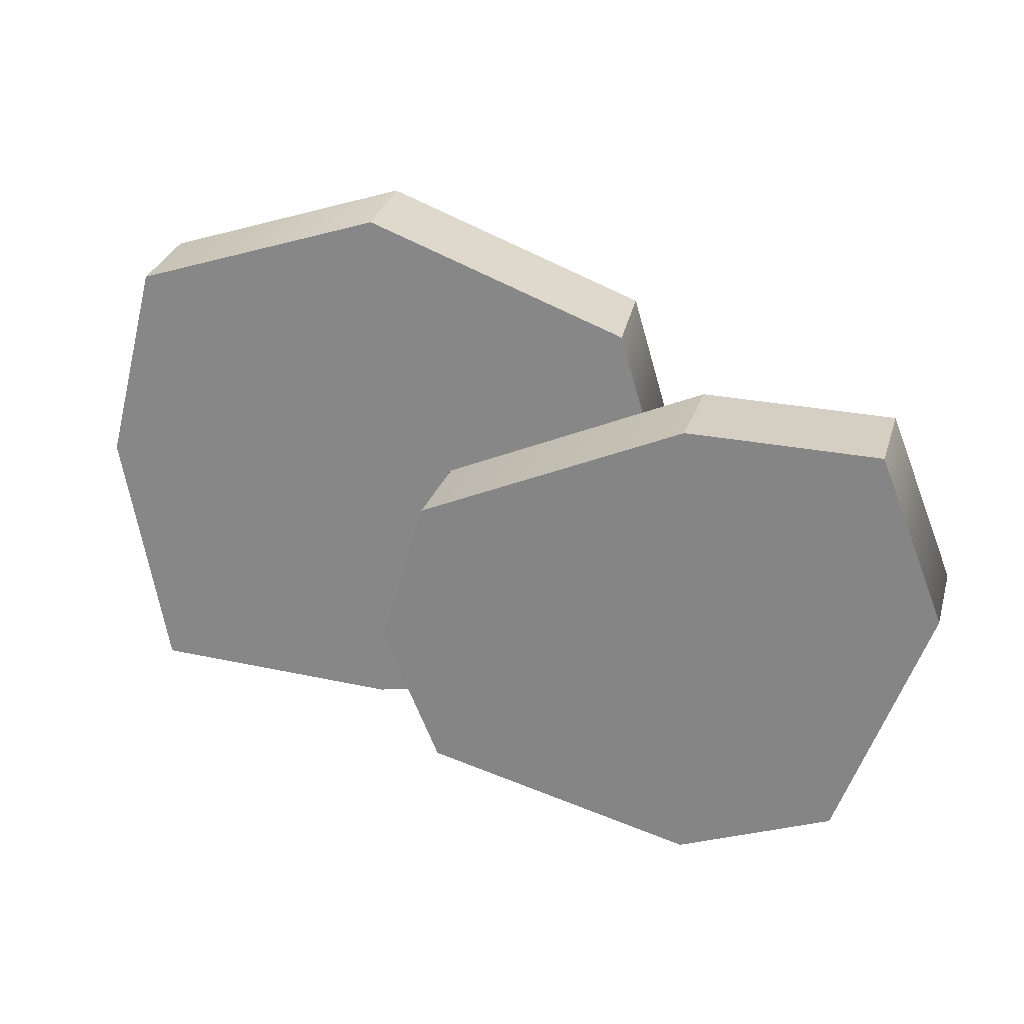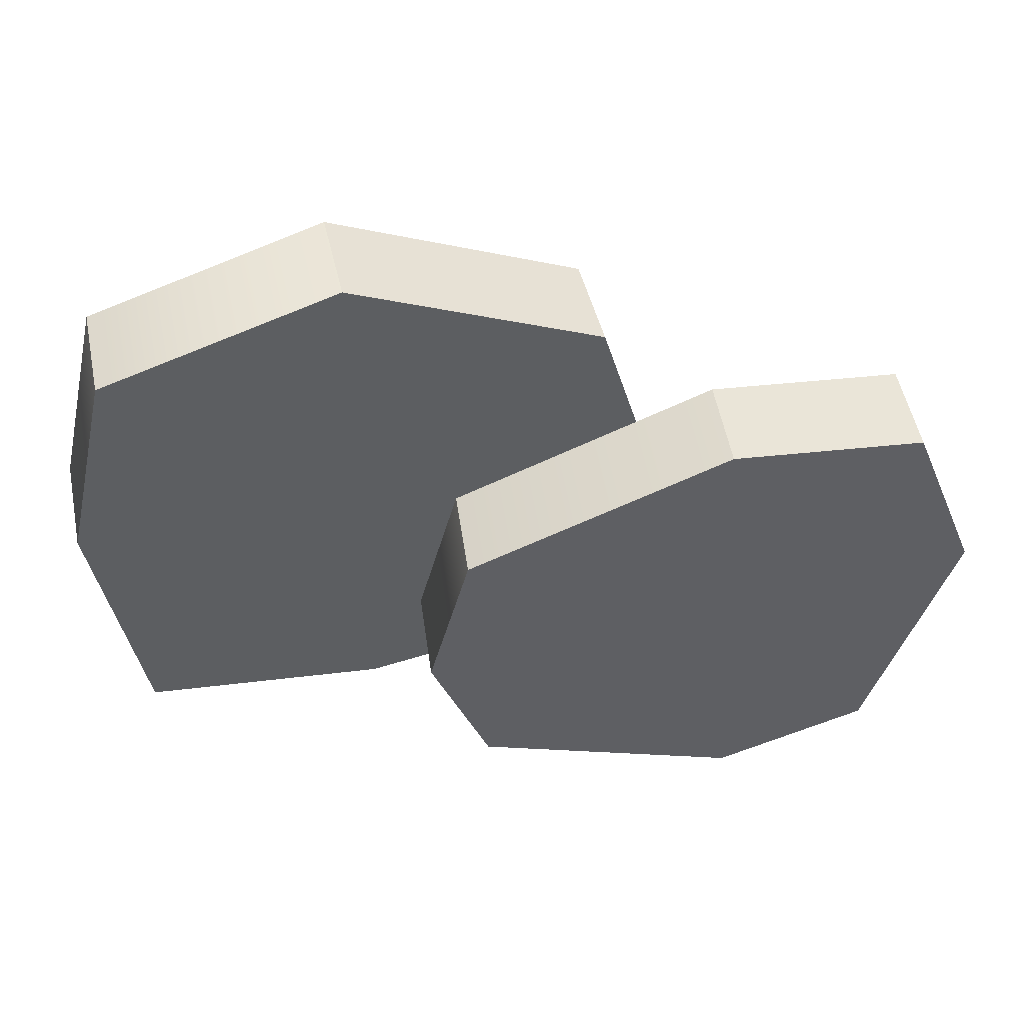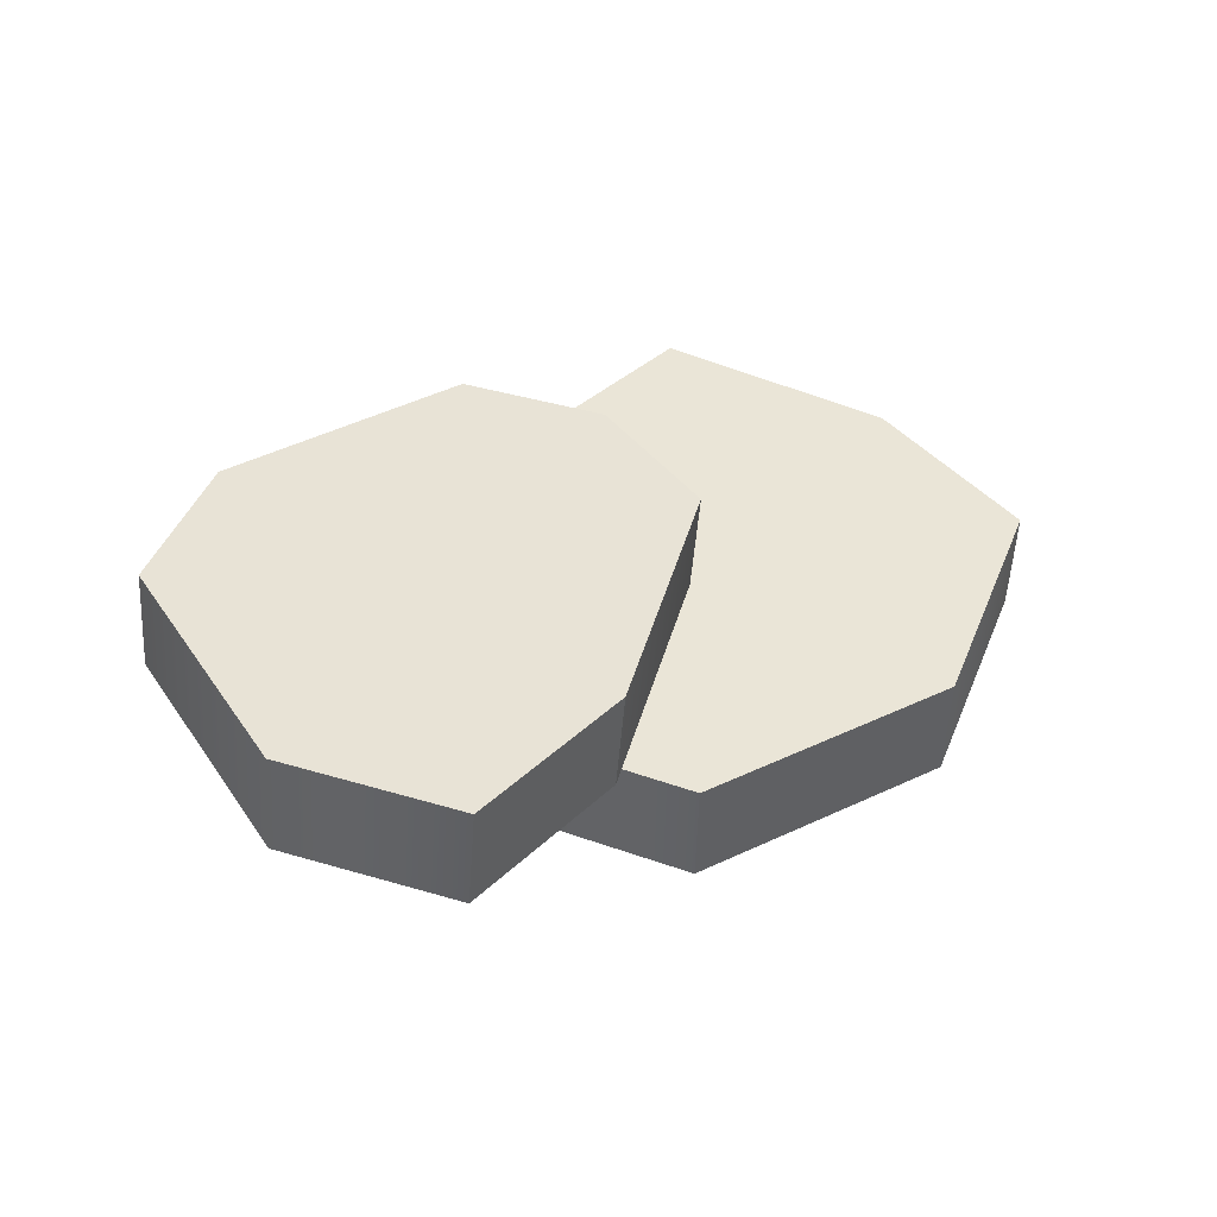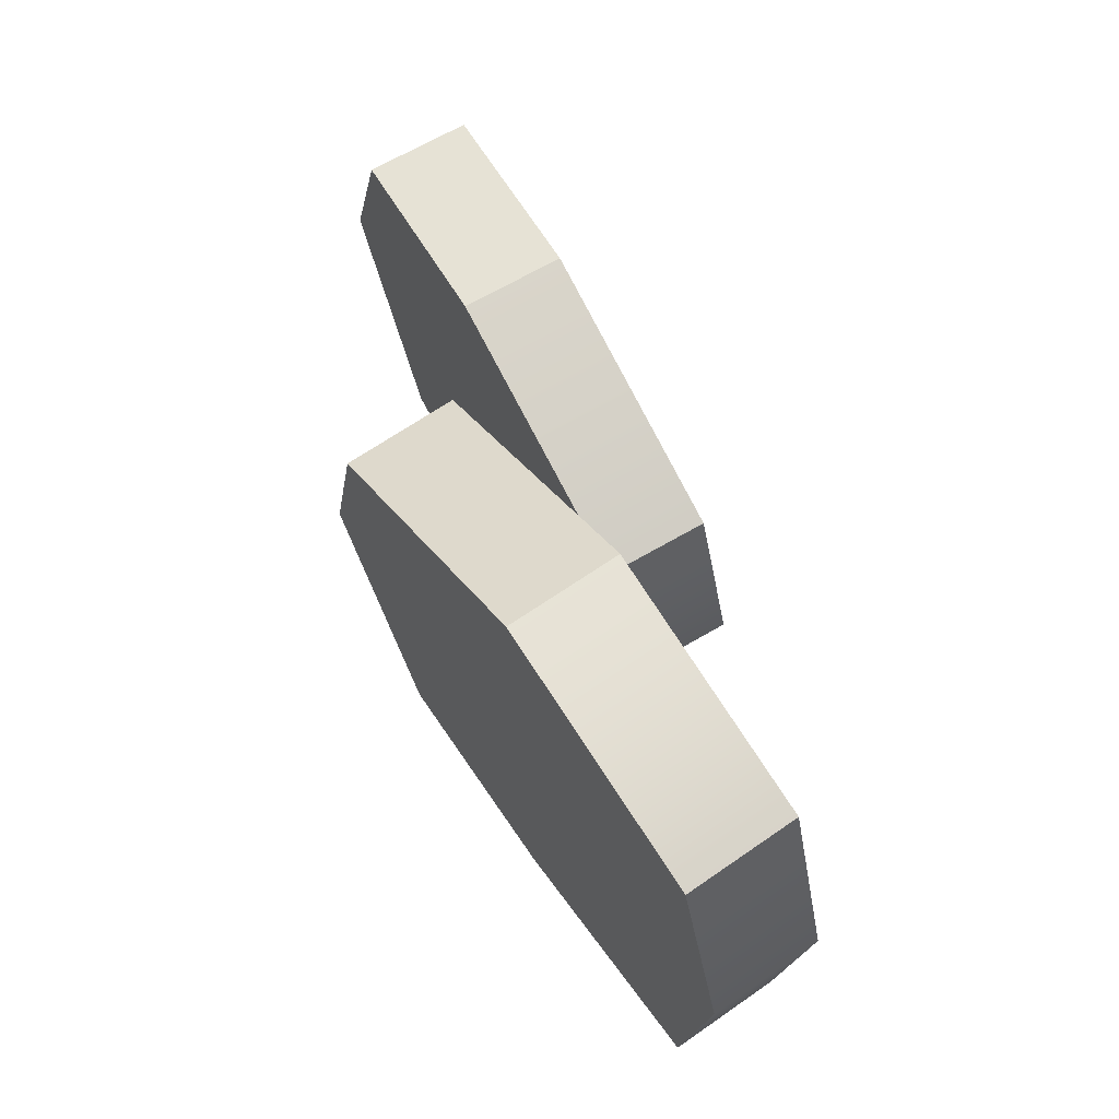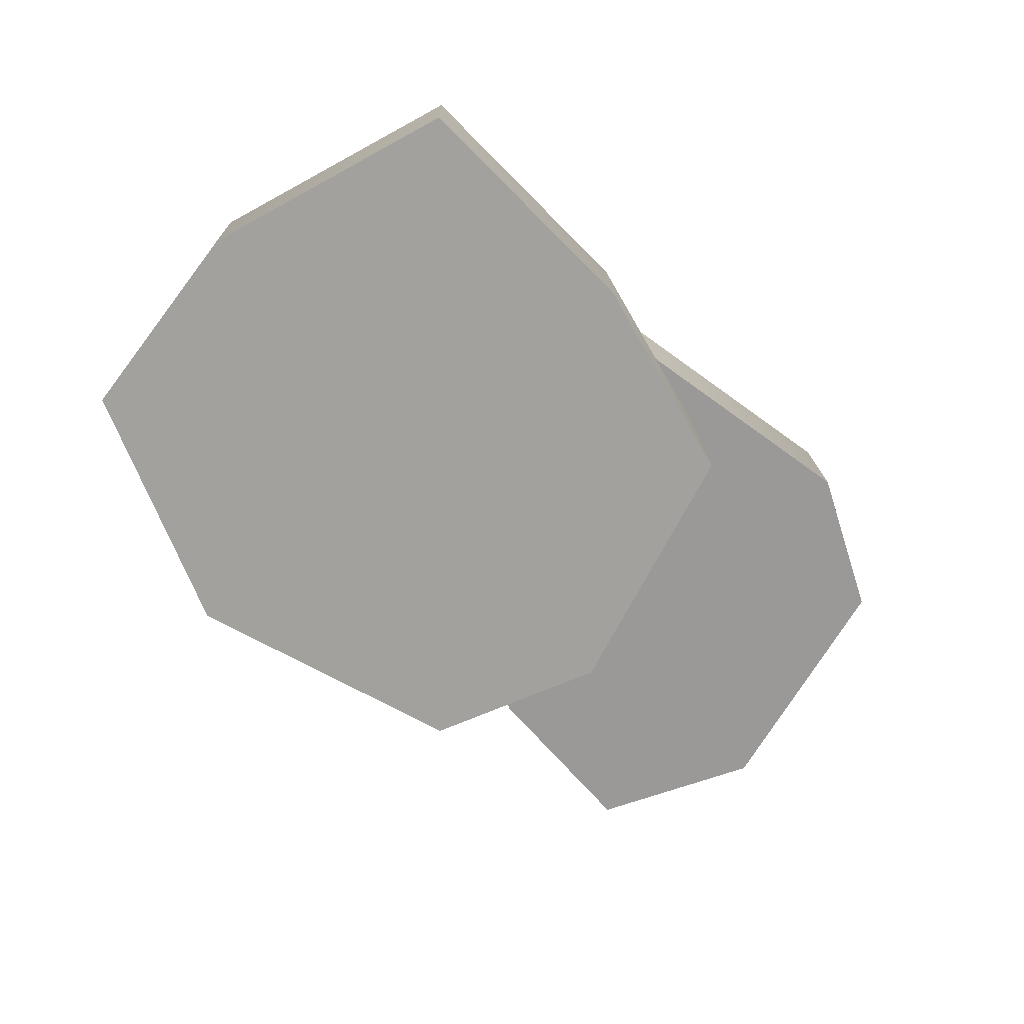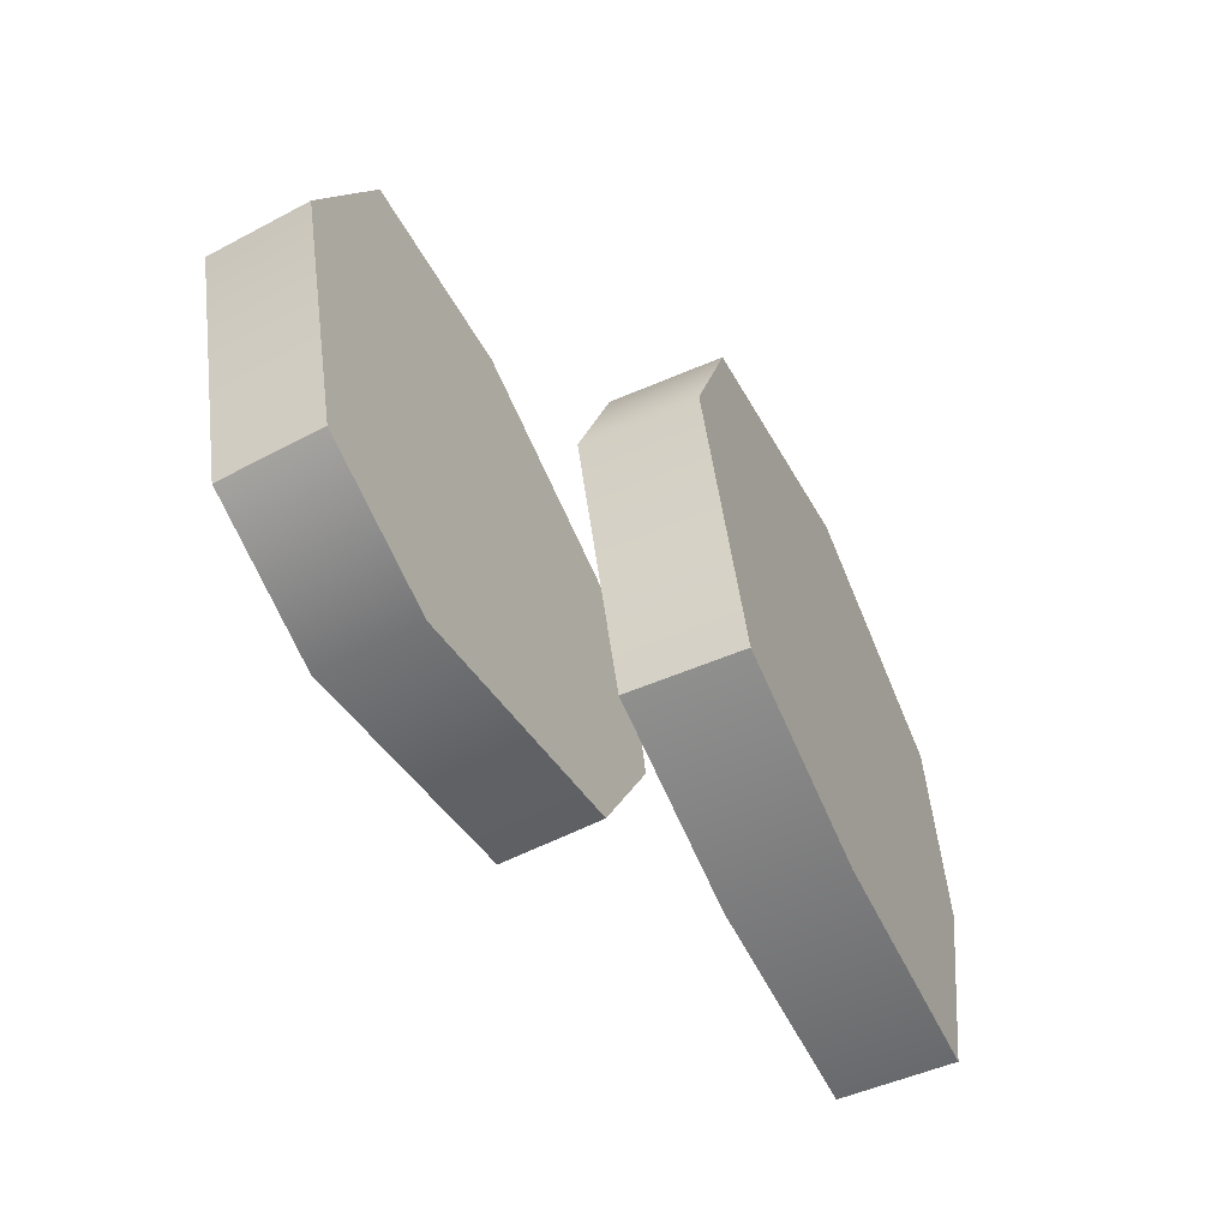
<metadata>
{"format":"obj","ext":"obj","renderer":"f3d","projection":"perspective","resolution":1024,"background":"white","views":[{"elev":27.8,"azim":-168.4,"up":"+Z"},{"elev":47.3,"azim":168.7,"up":"+Z"},{"elev":41.4,"azim":-51.5,"up":"+Y"},{"elev":61.5,"azim":56.3,"up":"+Z"},{"elev":-69.7,"azim":129.1,"up":"+Y"},{"elev":-58.9,"azim":-64.1,"up":"+Z"}]}
</metadata>
<code>
g default
v -4.201 1.013 17.84
v 15.24 1.377 19.01
v -4.292 5.343 18.01
v 15.15 5.707 19.17
v -2.291 5.984 2.186
v 15.19 6.363 1.85
v -2.2 1.654 2.022
v 15.28 2.033 1.686
v 5.731 5.399 22.07
v 5.714 6.2 0.9149
v 5.805 1.87 0.7509
v 5.822 1.069 21.9
v -6.242 5.549 11.47
v -6.151 1.219 11.31
v 5.813 1.47 11.31
v 17.08 1.707 11.31
v 16.99 6.037 11.47
v 5.722 5.8 11.47
g polySurface75
f 1 12 9 3
f 3 9 18 13
f 5 10 11 7
f 14 15 12 1
f 2 16 17 4
f 14 1 3 13
f 9 4 17 18
f 11 10 6 8
f 12 15 16 2
f 9 12 2 4
f 7 14 13 5
f 7 11 15 14
f 16 15 11 8
f 17 16 8 6
f 18 17 6 10
f 13 18 10 5
g default
v -15.1 8.57 17.04
v 2.106 7.711 12.7
v -14.86 12.51 17.23
v 2.351 11.65 12.89
v -14.05 13.21 1.859
v 1.764 12.21 2.181
v -14.3 9.269 1.667
v 1.519 8.27 1.99
v -7.648 12.05 17.34
v -8.299 12.96 -0.3415
v -8.544 9.019 -0.5335
v -7.893 8.116 17.14
v -17.36 12.97 11.04
v -17.61 9.028 10.85
v -6.886 8.454 8.936
v 3.725 7.886 7.044
v 3.97 11.82 7.236
v -6.641 12.39 9.128
g polySurface77
f 19 30 27 21
f 21 27 36 31
f 23 28 29 25
f 32 33 30 19
f 20 34 35 22
f 32 19 21 31
f 27 22 35 36
f 29 28 24 26
f 30 33 34 20
f 27 30 20 22
f 25 32 31 23
f 25 29 33 32
f 34 33 29 26
f 35 34 26 24
f 36 35 24 28
f 31 36 28 23

</code>
